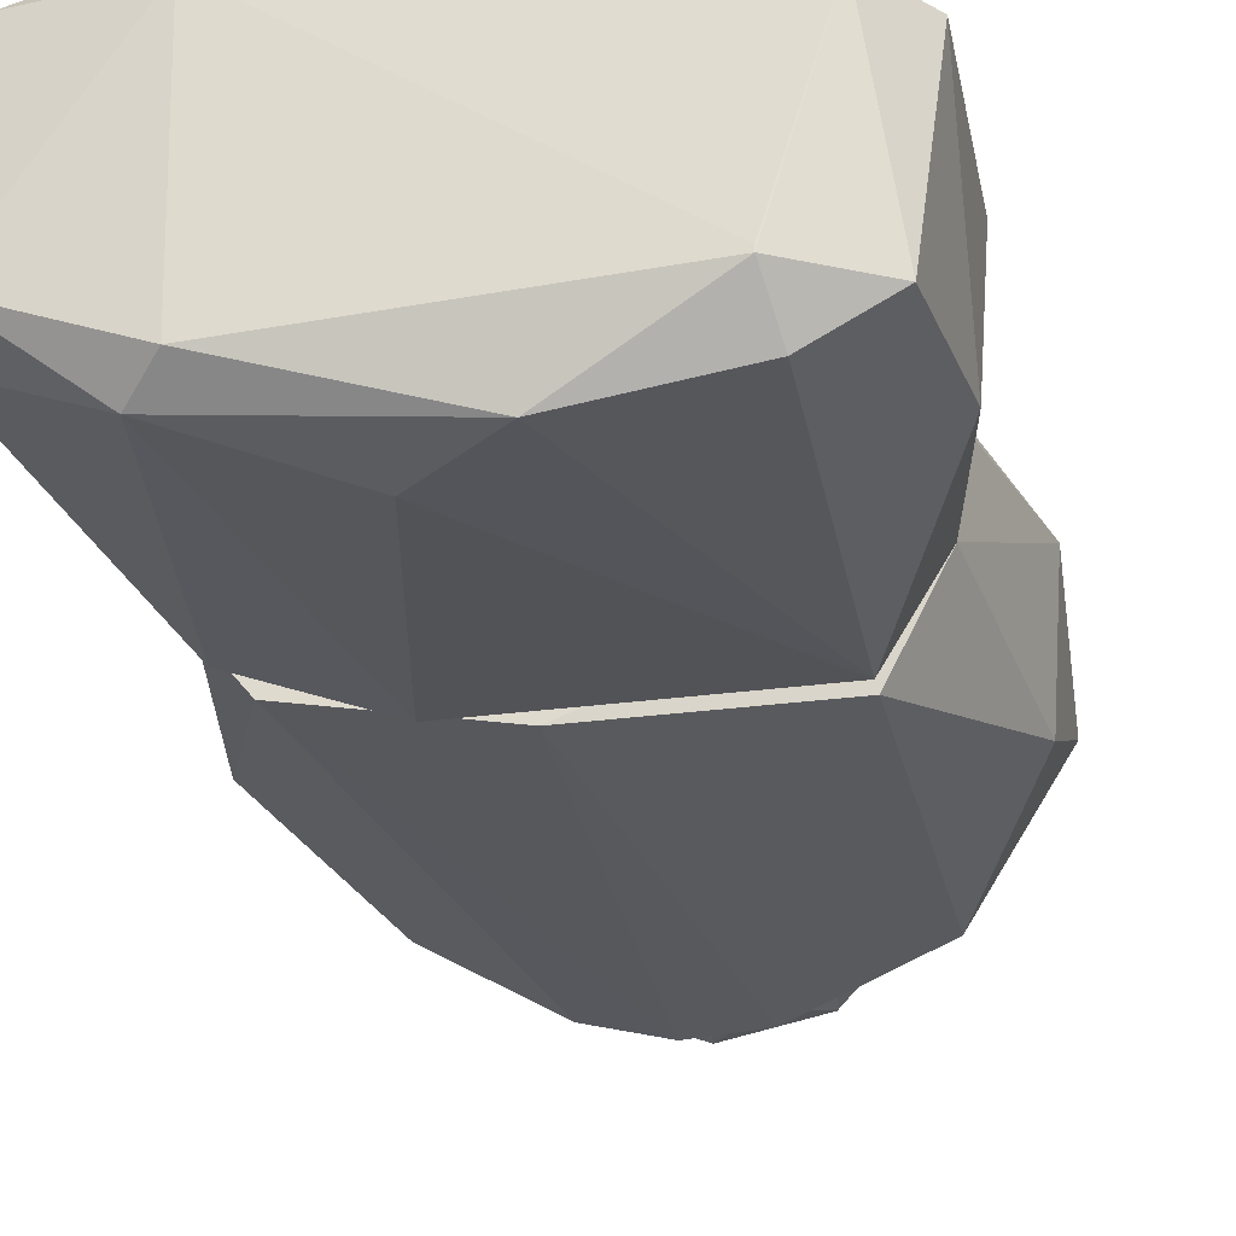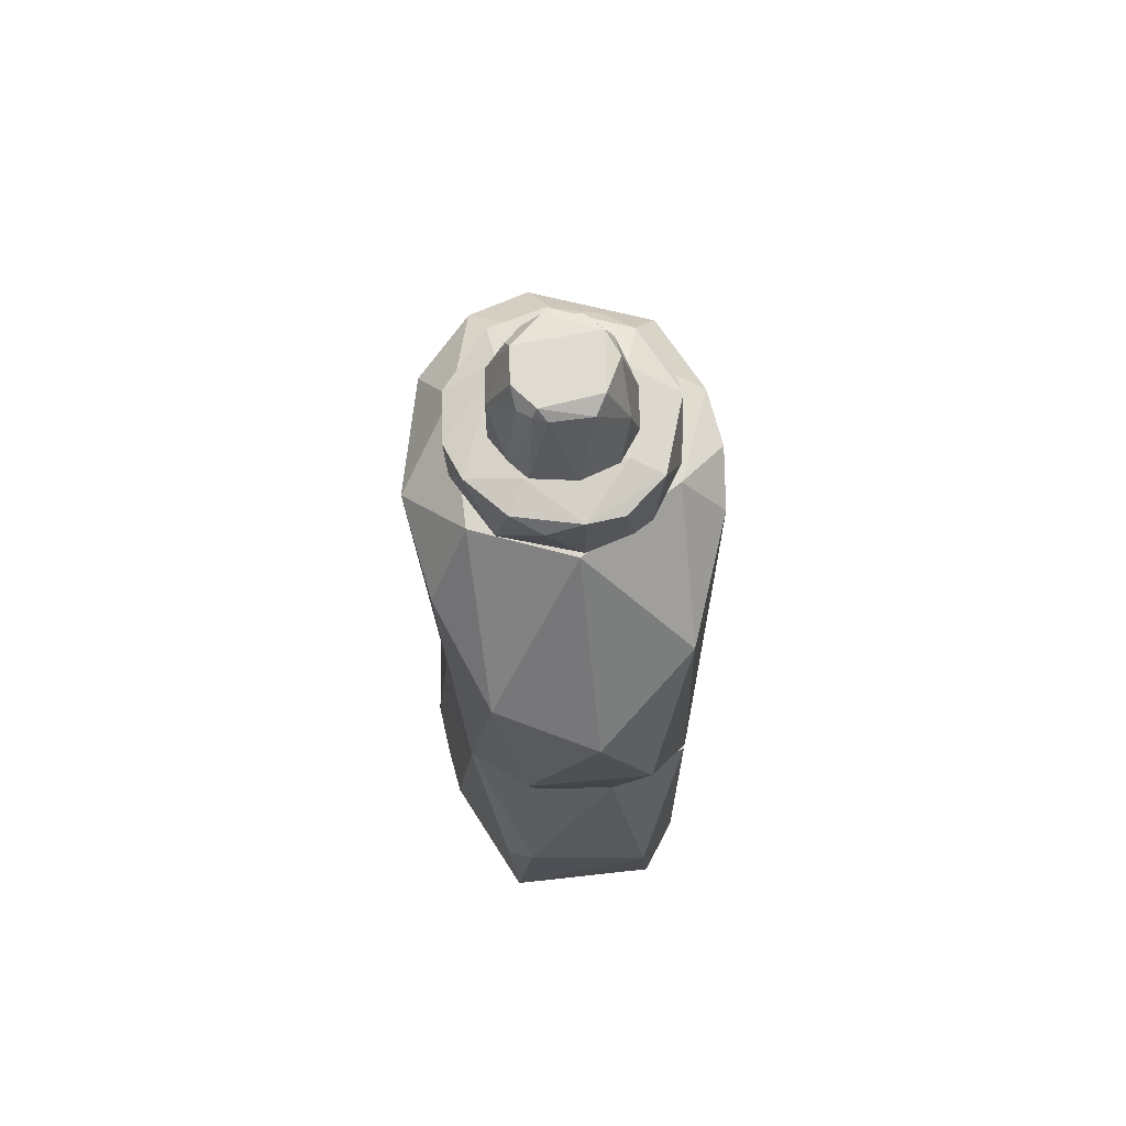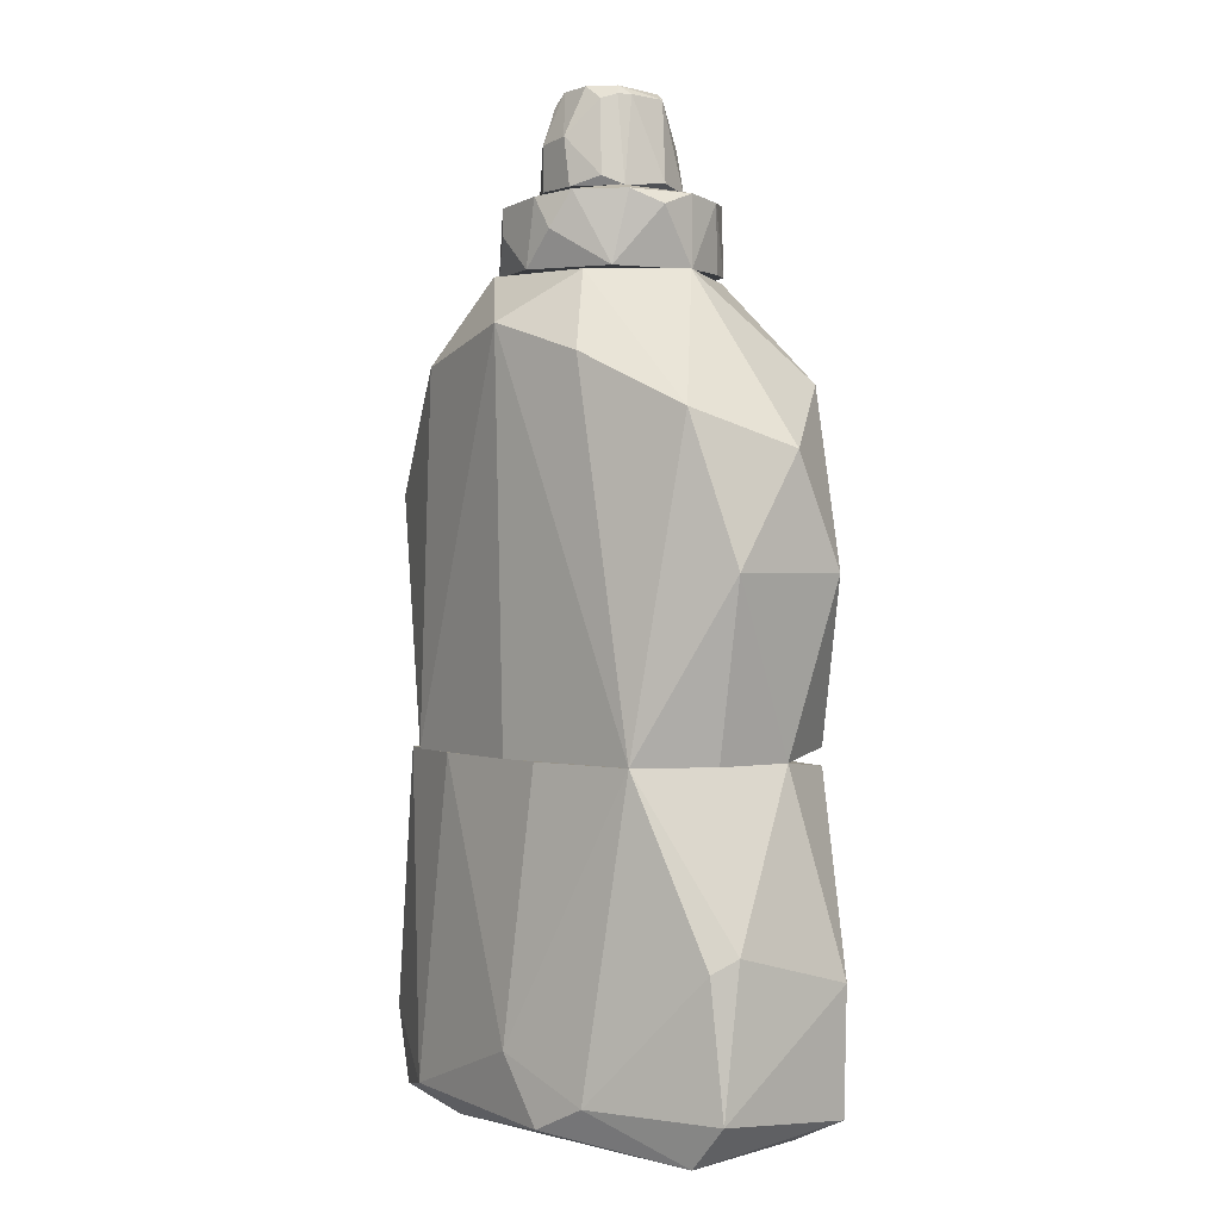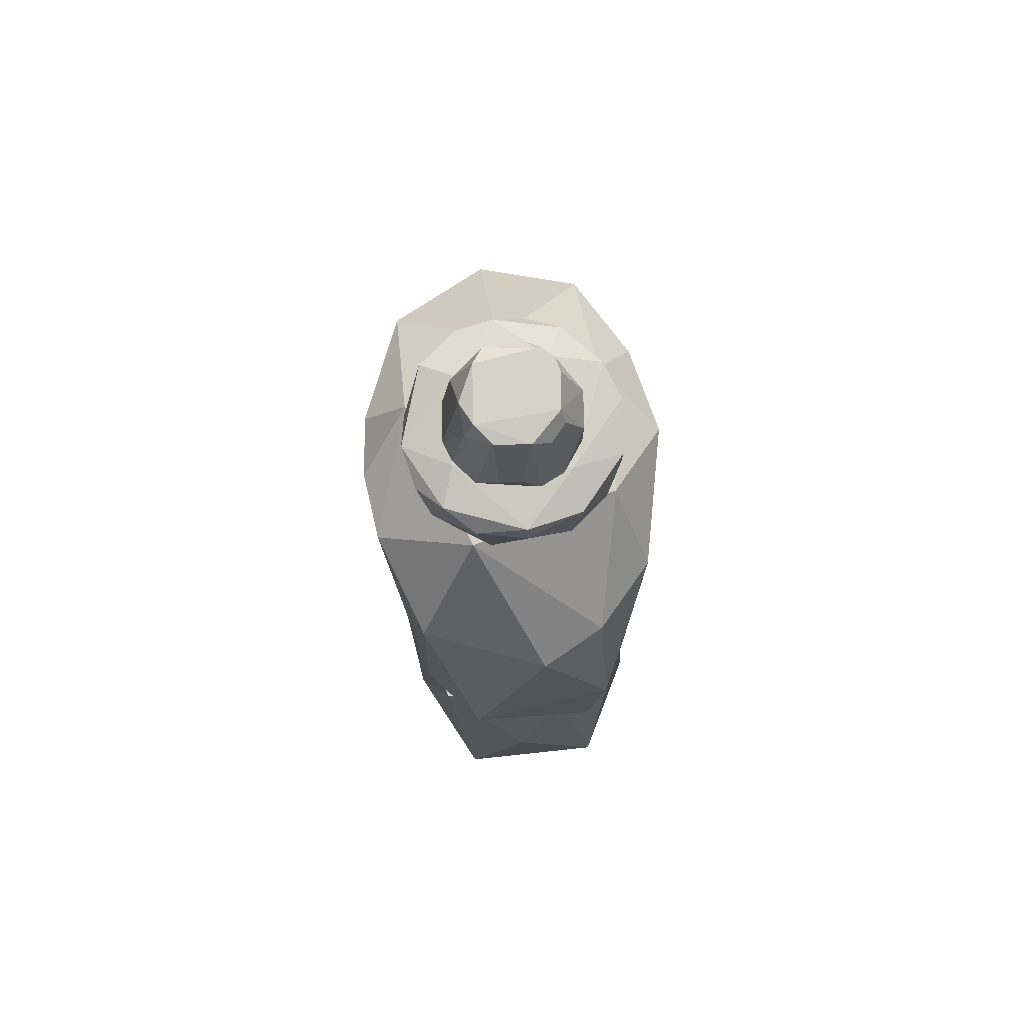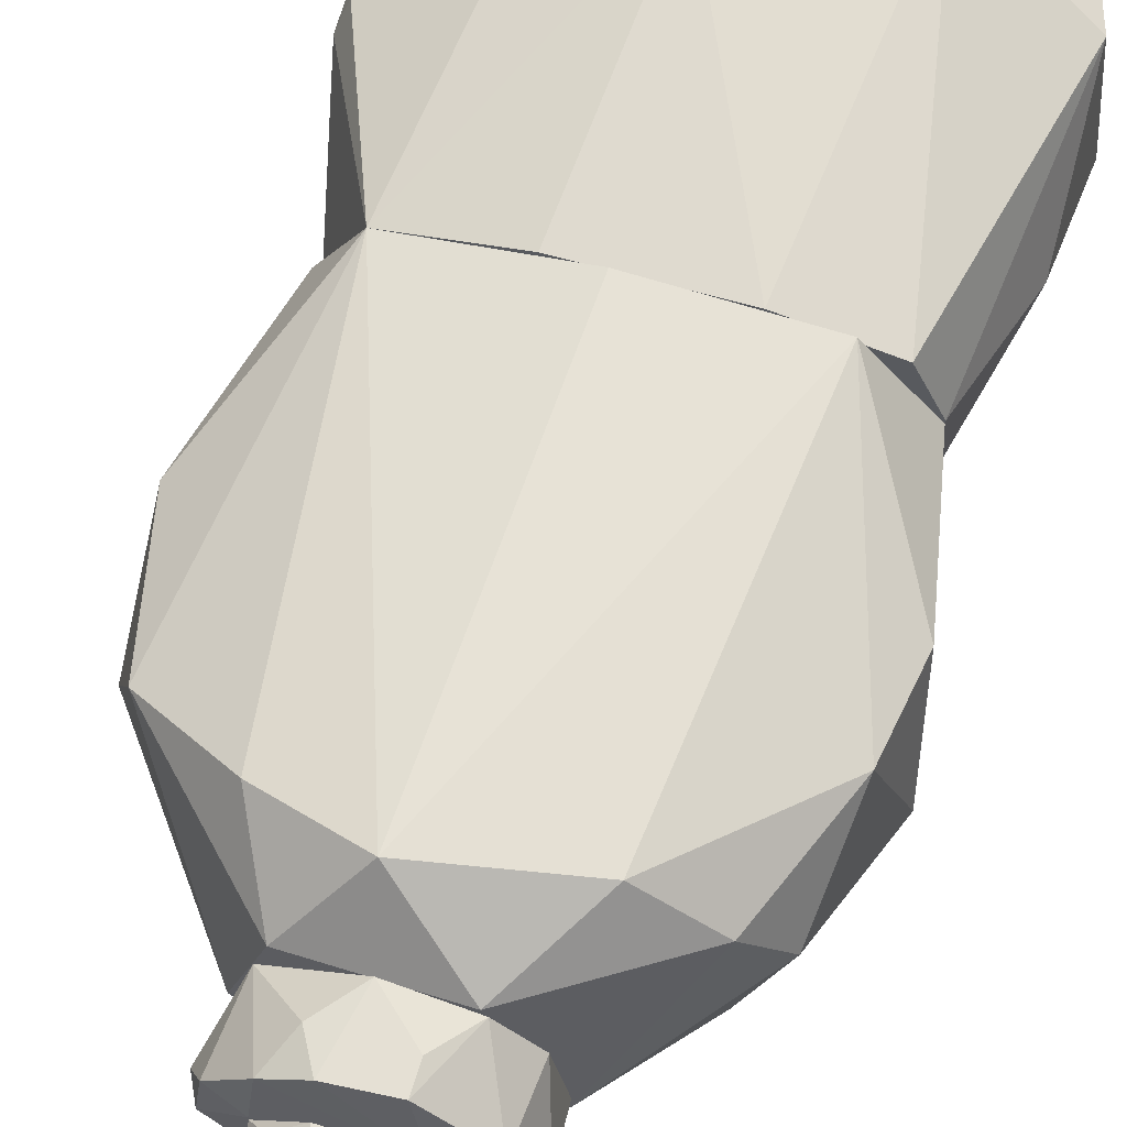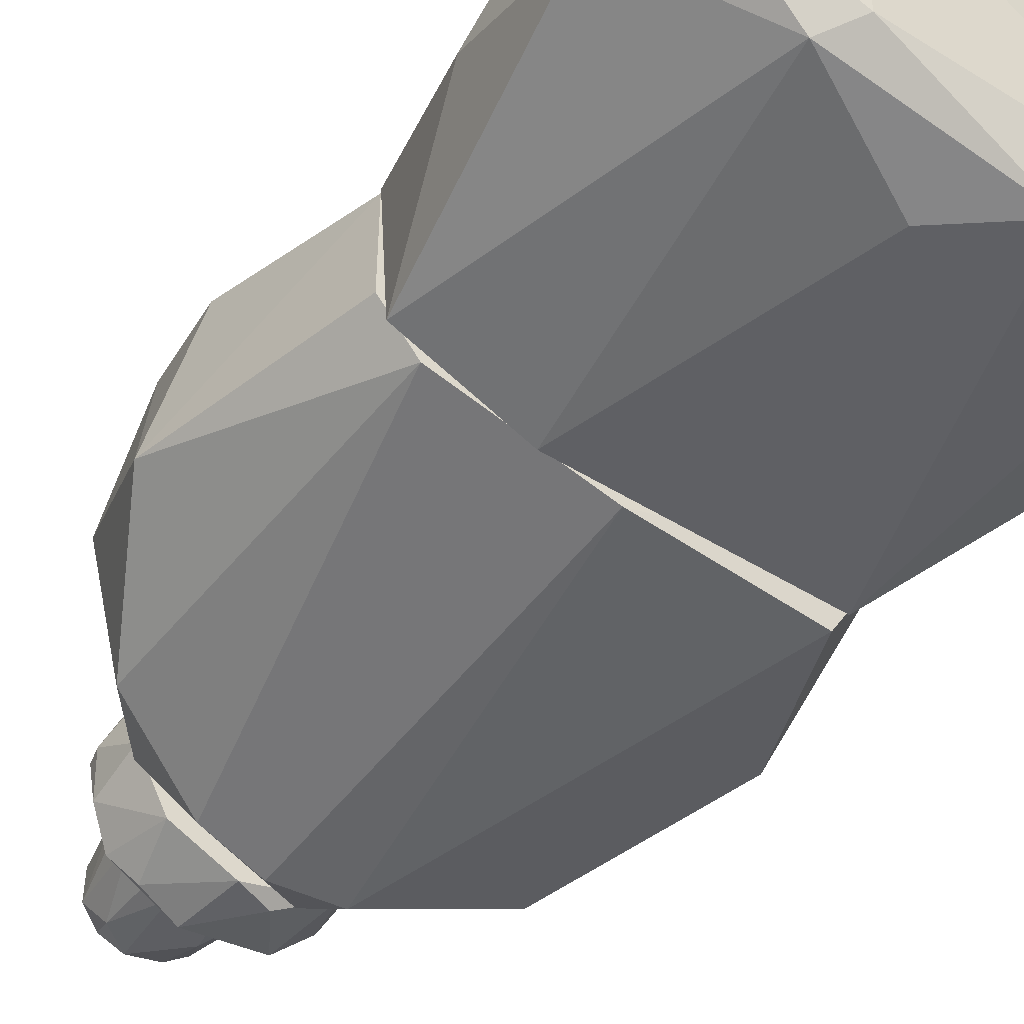
<metadata>
{"format":"obj","ext":"obj","renderer":"f3d","projection":"perspective","resolution":1024,"background":"white","views":[{"elev":-27.8,"azim":-168.3,"up":"+Y"},{"elev":70.1,"azim":-91.1,"up":"+Z"},{"elev":0.8,"azim":-126.0,"up":"+Z"},{"elev":77.8,"azim":89.1,"up":"+Z"},{"elev":65.6,"azim":16.9,"up":"+Y"},{"elev":-49.2,"azim":144.2,"up":"+Y"}]}
</metadata>
<code>
o textured_simple_reoriented_hull_1
v 0.052 -0.006143 -0.04147
v -0.02613 -0.02589 -0.0844
v -0.02613 -0.02503 -0.0844
v -0.03473 -0.0173 -0.01486
v -0.009823 0.01962 -0.07924
v 0.03139 -0.03189 -0.07924
v 0.02194 0.01789 -0.01486
v 0.02108 -0.03189 -0.01486
v 0.04599 0.01188 -0.08182
v -0.04073 0.005016 -0.0492
v -0.027 0.01189 -0.01486
v -0.02613 -0.03276 -0.01657
v -0.03901 -0.02675 -0.07838
v 0.04342 -0.02331 -0.01486
v -0.004665 -0.03706 -0.0801
v 0.04856 -0.01902 -0.08268
v -0.03473 0.004158 -0.08354
v 0.03998 0.01447 -0.01486
v 0.02795 0.02047 -0.07753
v 0.0271 0.01188 -0.0844
v 0.05114 0.01103 -0.06722
v 0.05372 -0.01816 -0.06808
v -0.0416 -0.02503 -0.05348
v -0.04245 0.0033 -0.07495
v -0.002091 0.02133 -0.06636
v 0.00906 -0.03706 -0.06893
v 0.02624 -0.02846 -0.0844
v -0.00553 0.01704 -0.01486
v -0.02013 0.01704 -0.07409
v -0.02785 -0.03276 -0.07838
v 0.04513 0.002435 -0.01486
v -0.04245 -0.00014 -0.04662
f 10 24 32
f 7 4 8
f 4 7 11
f 8 4 12
f 8 6 14
f 7 8 14
f 3 2 17
f 2 13 17
f 7 14 18
f 7 18 19
f 2 3 20
f 9 16 20
f 3 17 20
f 17 5 20
f 5 19 20
f 19 9 20
f 9 19 21
f 19 18 21
f 1 14 22
f 14 6 22
f 16 9 22
f 6 16 22
f 9 21 22
f 21 1 22
f 12 4 23
f 13 23 24
f 17 13 24
f 19 5 25
f 7 19 25
f 6 8 26
f 8 12 26
f 15 6 26
f 12 15 26
f 15 2 27
f 6 15 27
f 16 6 27
f 2 20 27
f 20 16 27
f 11 7 28
f 7 25 28
f 25 11 28
f 10 11 29
f 5 17 29
f 24 10 29
f 17 24 29
f 11 25 29
f 25 5 29
f 13 2 30
f 2 15 30
f 15 12 30
f 12 23 30
f 23 13 30
f 14 1 31
f 18 14 31
f 1 21 31
f 21 18 31
f 4 11 32
f 11 10 32
f 23 4 32
f 24 23 32
o textured_simple_reoriented_hull_2
v 0.04599 -0.001856 0.05298
v -0.03472 -0.0173 -0.01483
v -0.03472 -0.001856 -0.01483
v -0.01584 -0.01043 0.07361
v 0.03826 -0.0276 -0.01483
v 0.03311 0.01704 -0.01483
v 0.000482 0.02133 0.06329
v 0.009059 -0.03705 0.06329
v -0.0416 -0.01386 0.04011
v -0.02613 -0.03276 -0.01312
v -0.027 0.01189 -0.01483
v 0.05372 -0.01558 0.02723
v -0.03558 0.005871 0.04698
v 0.02538 -0.01558 0.07361
v 0.04856 0.01103 0.0341
v -0.02613 -0.03104 0.05299
v 0.01507 0.01188 0.07361
v 0.04513 0.001579 -0.01483
v 0.03912 -0.02589 0.05385
v 0.008205 -0.03362 -0.01483
v 0.02623 0.01875 0.05728
v -0.04073 -0.02417 0.01865
v -0.04245 -0.000135 0.01865
v 0.003056 0.0179 -0.01483
v -0.002092 -0.02846 0.07361
v -0.009824 0.009312 0.07274
v -0.01755 0.01618 0.05728
v 0.05114 0.007592 0.01607
v -0.002947 -0.03705 0.06157
v 0.02108 -0.03448 0.06157
v 0.03912 0.009312 0.05729
v 0.04513 -0.01902 -0.01483
f 50 44 64
f 34 35 37
f 37 35 38
f 38 35 43
f 41 36 45
f 33 44 47
f 36 41 48
f 36 46 49
f 37 38 50
f 44 33 51
f 37 44 51
f 33 46 51
f 34 37 52
f 37 40 52
f 42 34 52
f 38 39 53
f 47 38 53
f 39 49 53
f 34 42 54
f 48 41 54
f 42 48 54
f 35 34 55
f 43 35 55
f 41 45 55
f 45 43 55
f 34 54 55
f 54 41 55
f 39 38 56
f 38 43 56
f 43 39 56
f 46 36 57
f 36 48 57
f 45 36 58
f 36 49 58
f 49 39 58
f 39 43 59
f 43 45 59
f 45 58 59
f 58 39 59
f 38 47 60
f 47 44 60
f 50 38 60
f 44 50 60
f 48 42 61
f 52 40 61
f 42 52 61
f 40 57 61
f 57 48 61
f 40 37 62
f 37 51 62
f 51 46 62
f 46 57 62
f 57 40 62
f 46 33 63
f 33 47 63
f 49 46 63
f 47 53 63
f 53 49 63
f 44 37 64
f 37 50 64
o textured_simple_reoriented_hull_3
v 0.000487 -0.02847 0.07619
v 0.01078 0.01275 0.08563
v 0.01078 0.01275 0.08048
v -0.01584 -0.004426 0.08477
v 0.02109 -0.02074 0.08735
v 0.02281 0.0033 0.07361
v -0.01154 0.00416 0.07361
v 0.01937 -0.02332 0.07361
v -0.003809 -0.01902 0.08907
v -0.01154 -0.01988 0.07361
v 0.02538 -0.005286 0.08735
v -0.006384 0.009312 0.08735
v -0.006384 -0.02503 0.08735
v 0.003061 0.01275 0.07361
v 0.009066 -0.02847 0.08649
v 0.01422 0.0033 0.08907
v 0.02538 -0.01215 0.07361
v -0.01498 -0.01129 0.08735
v 0.02195 0.005019 0.08649
v -0.01498 -0.01129 0.07361
v -0.007244 -0.000993 0.08907
v 0.01336 -0.01902 0.08907
v 0.007349 -0.02847 0.07361
v 0.01594 0.01017 0.07361
v 0.02538 -0.01473 0.08477
v -0.01325 0.001586 0.08735
v -0.01325 -0.01816 0.08649
v -0.002948 0.01189 0.08048
v 0.01679 -0.02589 0.08477
v 0.02624 -0.005286 0.08391
v -0.008962 -0.02332 0.07361
v 0.000487 0.01275 0.08649
f 78 92 96
f 71 70 72
f 71 72 74
f 66 67 78
f 70 71 78
f 77 65 79
f 73 77 79
f 72 70 81
f 77 73 82
f 66 80 83
f 80 75 83
f 68 71 84
f 71 74 84
f 82 68 84
f 73 80 85
f 80 76 85
f 82 73 85
f 69 75 86
f 79 69 86
f 73 79 86
f 80 73 86
f 75 80 86
f 74 72 87
f 79 65 87
f 67 66 88
f 78 67 88
f 70 78 88
f 66 83 88
f 83 70 88
f 69 72 89
f 75 69 89
f 72 81 89
f 71 68 90
f 76 71 90
f 68 82 90
f 85 76 90
f 82 85 90
f 77 82 91
f 84 74 91
f 82 84 91
f 71 76 92
f 78 71 92
f 72 69 93
f 69 79 93
f 87 72 93
f 79 87 93
f 81 70 94
f 70 83 94
f 83 75 94
f 75 89 94
f 89 81 94
f 65 77 95
f 87 65 95
f 74 87 95
f 91 74 95
f 77 91 95
f 66 78 96
f 80 66 96
f 76 80 96
f 92 76 96
o textured_simple_reoriented_hull_4
v -0.00467 -0.0173 0.08907
v 0.009063 0.005021 0.09765
v 0.009926 0.001584 0.1054
v 0.0168 -0.01473 0.08907
v 0.006488 -0.0173 0.1071
v -0.007248 -0.001851 0.08907
v -0.002953 -0.003568 0.108
v 0.01508 0.001584 0.08907
v 0.01422 -0.01129 0.1071
v -0.003813 -0.01301 0.1062
v 0.009063 -0.02074 0.08993
v 0.000482 0.005021 0.08907
v 0.001339 0.000727 0.108
v 0.01422 -0.004425 0.1071
v -0.000378 -0.01902 0.09765
v 0.01766 -0.006143 0.09336
v -0.008108 -0.01043 0.08993
v 0.01078 -0.01473 0.108
v 0.002199 0.005021 0.09851
v -0.003813 -0.002708 0.1062
v -0.000378 -0.01473 0.108
v 0.01164 -0.01644 0.1037
v 0.001339 -0.02074 0.08907
v -0.00467 0.001584 0.09079
v 0.009063 0.005021 0.08907
v -0.00467 -0.005285 0.1062
v 0.01766 -0.002708 0.08907
v 0.008208 0.000727 0.108
v 0.01336 -0.000991 0.1045
v 0.0125 -0.01902 0.08907
v -0.002096 -0.000133 0.1054
v 0.01766 -0.01043 0.0925
f 123 112 128
f 100 97 102
f 100 102 104
f 104 102 108
f 106 97 111
f 107 101 111
f 110 105 112
f 102 97 113
f 97 106 113
f 109 103 114
f 105 110 114
f 98 108 115
f 103 109 116
f 103 106 117
f 106 111 117
f 111 101 117
f 101 114 117
f 114 103 117
f 100 105 118
f 101 107 118
f 114 101 118
f 105 114 118
f 97 100 119
f 111 97 119
f 107 111 119
f 108 102 120
f 115 108 120
f 102 116 120
f 98 104 121
f 108 98 121
f 104 108 121
f 106 103 122
f 102 113 122
f 113 106 122
f 103 116 122
f 116 102 122
f 100 104 123
f 110 112 123
f 99 98 124
f 109 114 124
f 114 110 124
f 98 115 124
f 115 109 124
f 98 99 125
f 104 98 125
f 123 104 125
f 110 123 125
f 99 124 125
f 124 110 125
f 100 118 126
f 118 107 126
f 119 100 126
f 107 119 126
f 109 115 127
f 116 109 127
f 115 120 127
f 120 116 127
f 105 100 128
f 112 105 128
f 100 123 128

</code>
